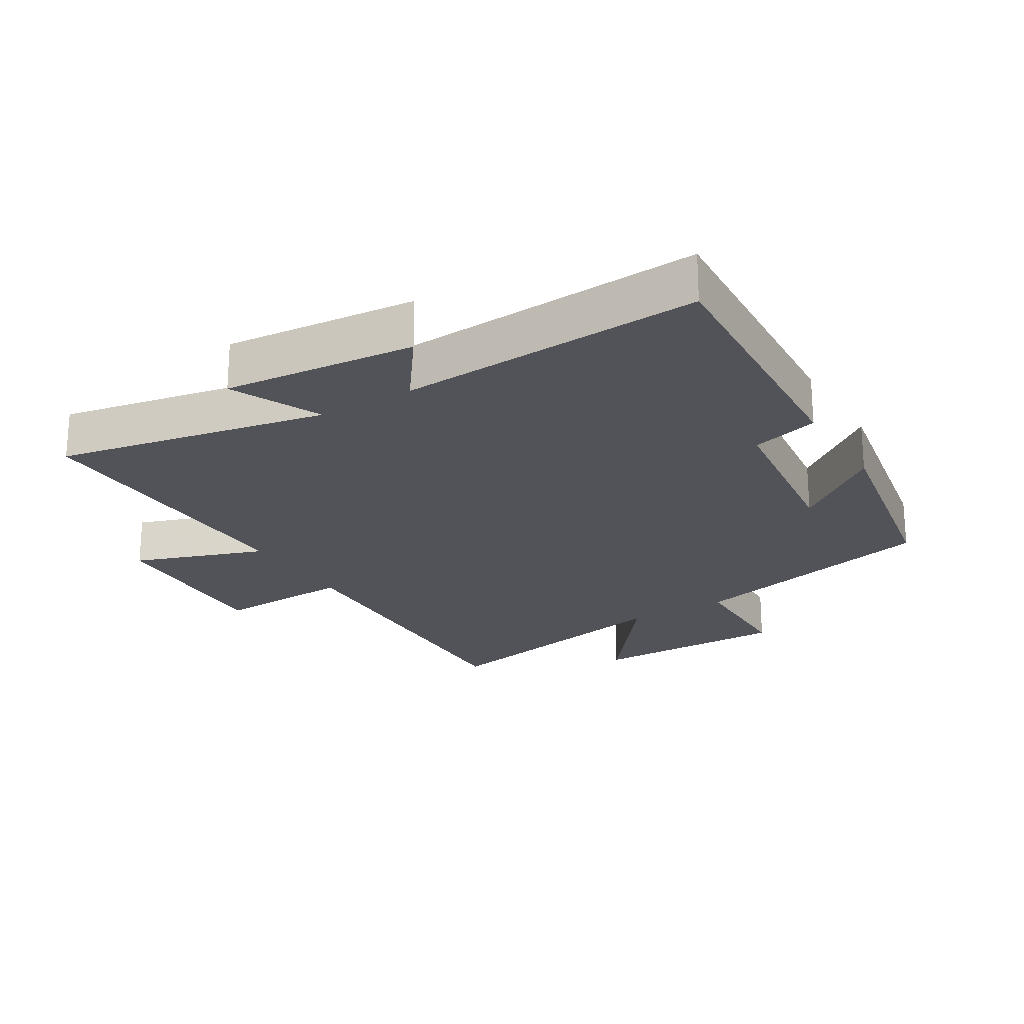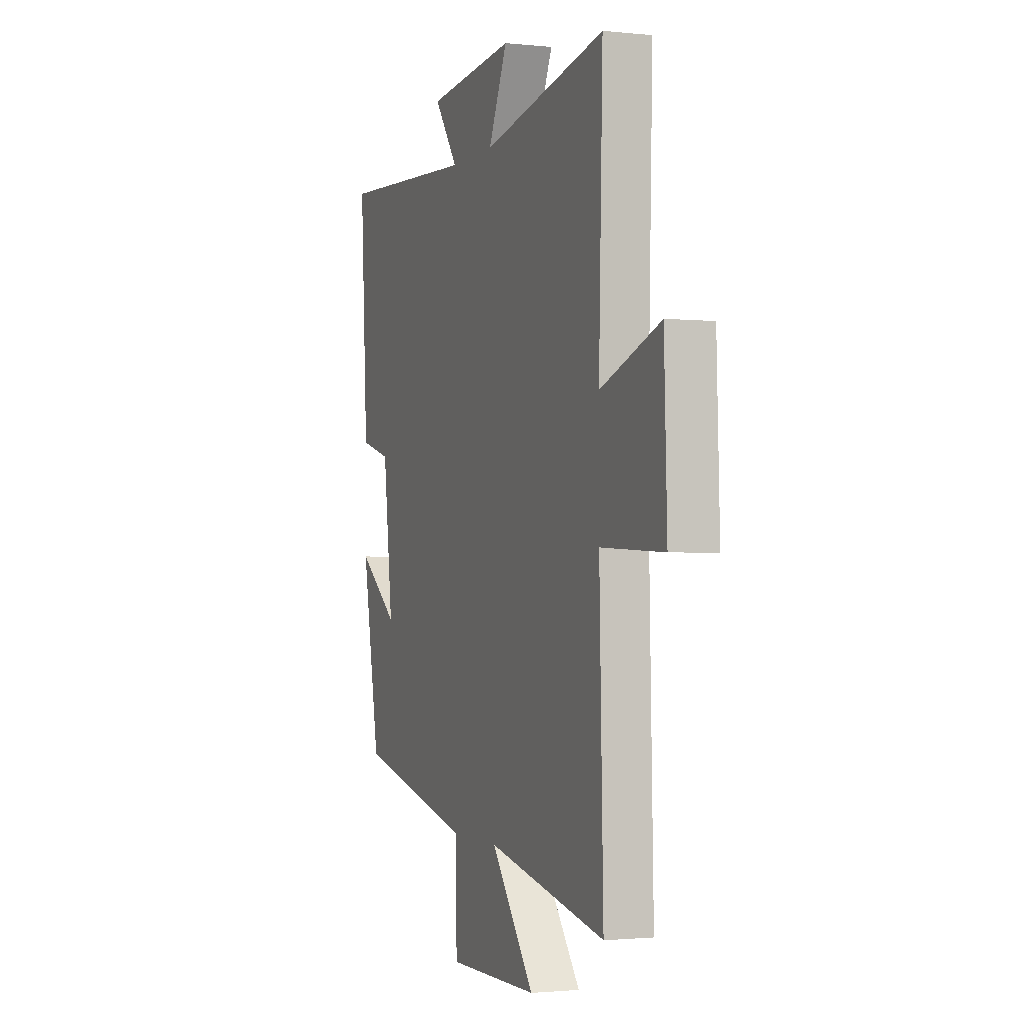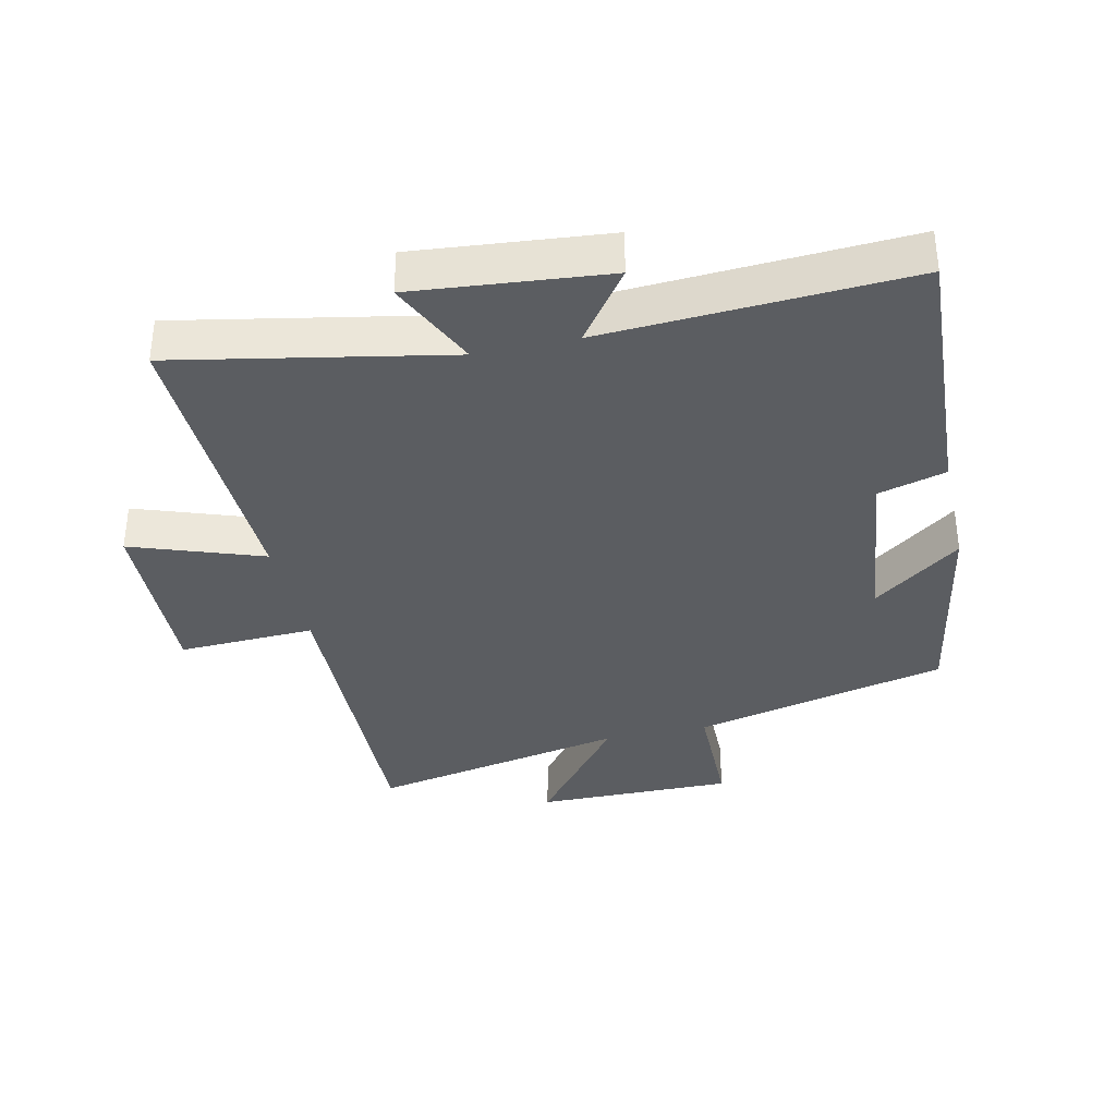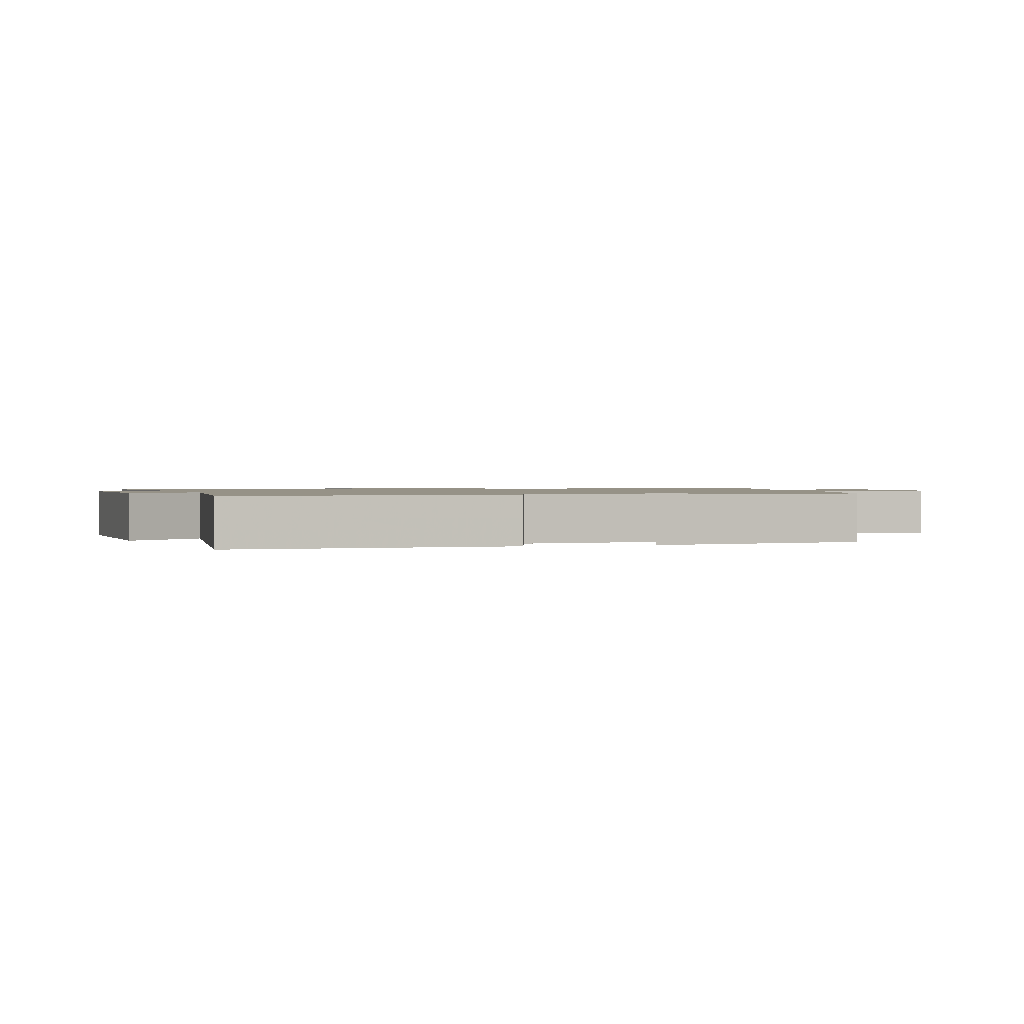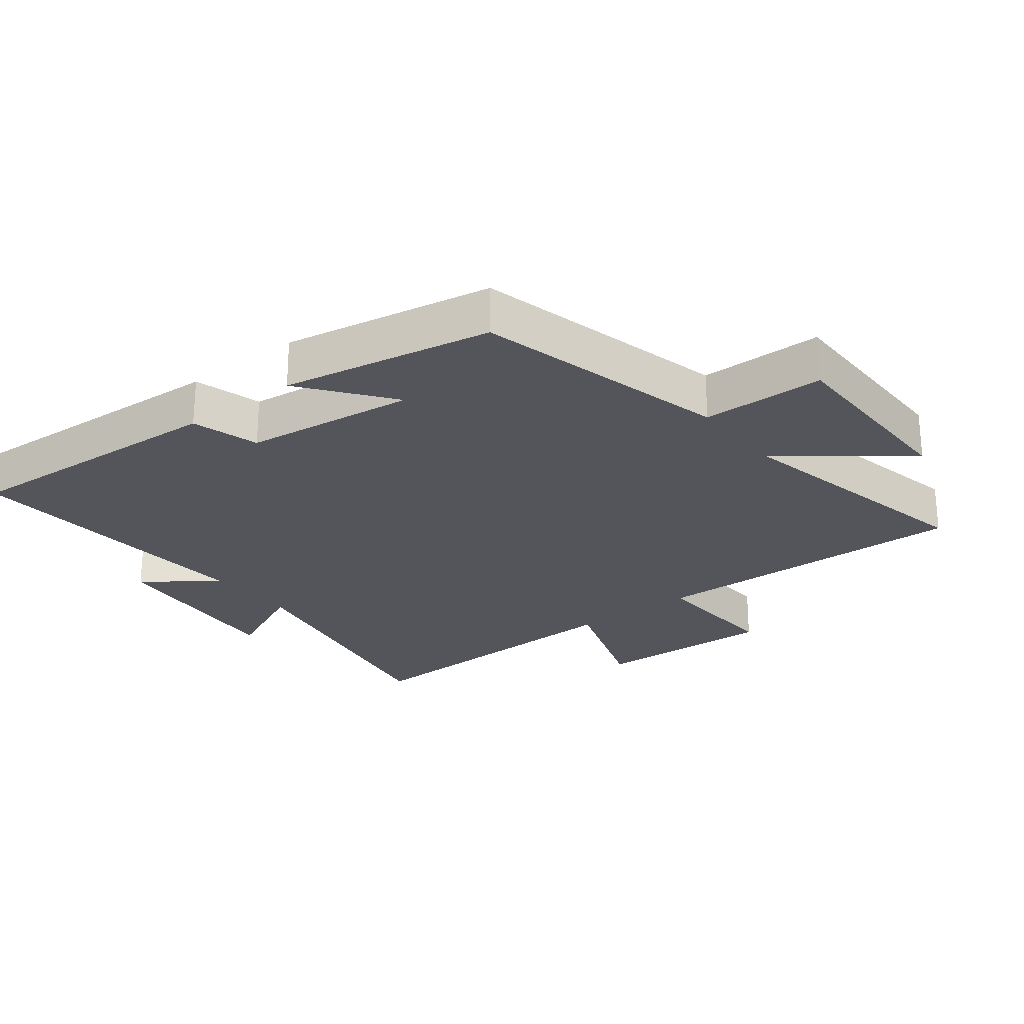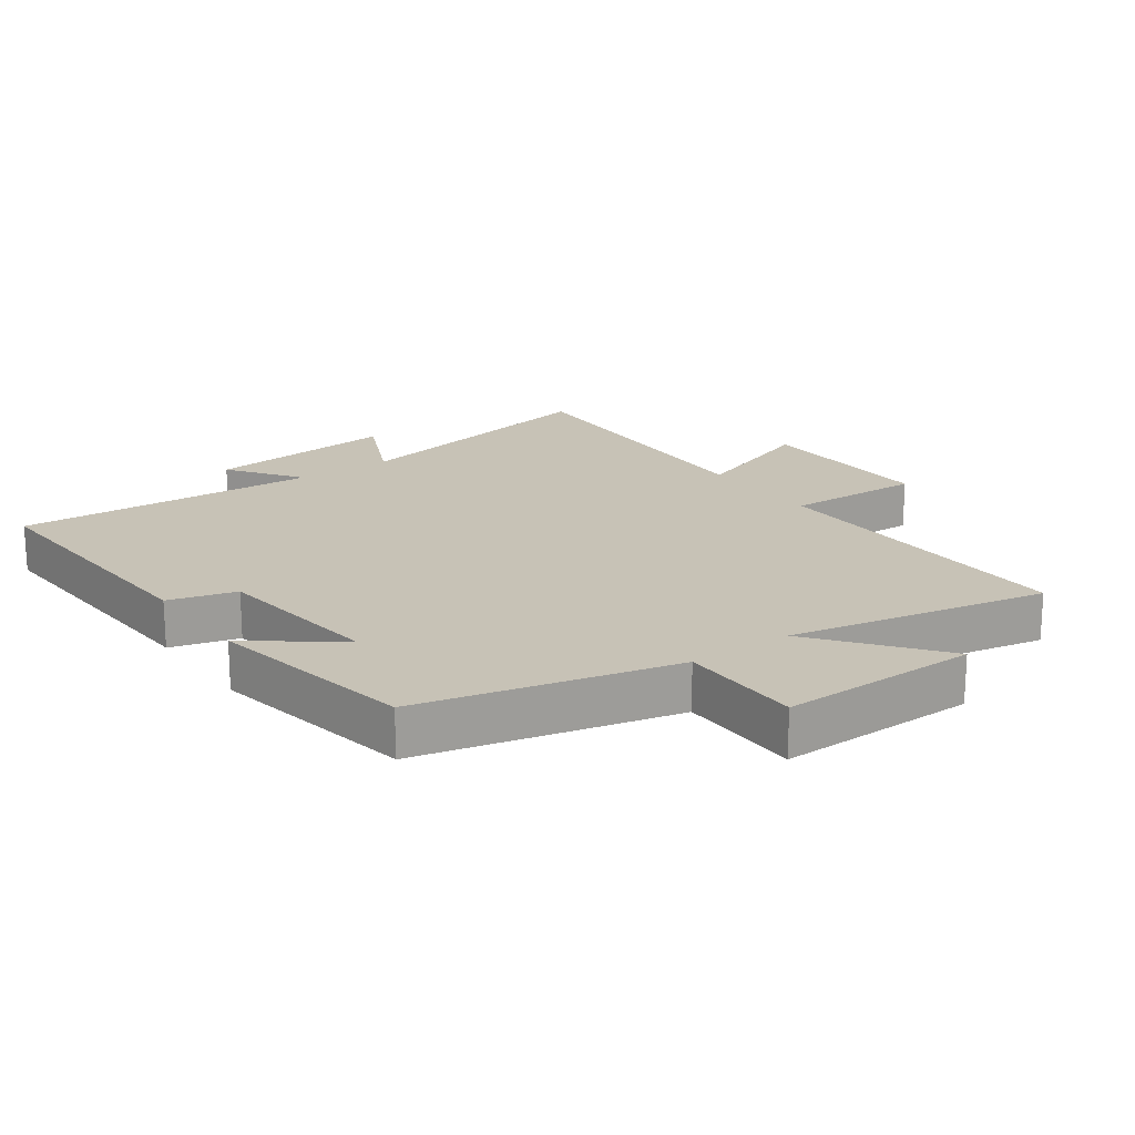
<metadata>
{"format":"obj","ext":"obj","renderer":"f3d","projection":"perspective","resolution":1024,"background":"white","views":[{"elev":-22.7,"azim":31.2,"up":"+Y"},{"elev":-1.7,"azim":-110.8,"up":"+Z"},{"elev":-35.5,"azim":12.6,"up":"+Y"},{"elev":1.1,"azim":76.1,"up":"+Y"},{"elev":-24.9,"azim":128.1,"up":"+Y"},{"elev":19.3,"azim":144.4,"up":"+Y"}]}
</metadata>
<code>
v -0.513 0.07 -0.581
v -0.5 0.07 -0.082
v -0.711 0.07 -0.091
v -0.701 0.07 0.191
v -0.5 0.07 0.12
v -0.513 0.07 0.581
v -0.096 0.07 0.5
v -0.16 0.07 0.639
v 0.136 0.07 0.611
v 0.056 0.07 0.5
v 0.524 0.07 0.527
v 0.5 0.07 0.107
v 0.396 0.07 0.078
v 0.364 0.07 -0.186
v 0.5 0.07 -0.083
v 0.441 0.07 -0.406
v 0.048 0.07 -0.5
v 0.046 0.07 -0.689
v -0.26 0.07 -0.687
v -0.114 0.07 -0.5
v -0.513 0 -0.581
v -0.5 0 -0.082
v -0.711 0 -0.091
v -0.701 0 0.191
v -0.5 0 0.12
v -0.513 0 0.581
v -0.096 0 0.5
v -0.16 0 0.639
v 0.136 0 0.611
v 0.056 0 0.5
v 0.524 0 0.527
v 0.5 0 0.107
v 0.396 0 0.078
v 0.364 0 -0.186
v 0.5 0 -0.083
v 0.441 0 -0.406
v 0.048 0 -0.5
v 0.046 0 -0.689
v -0.26 0 -0.687
v -0.114 0 -0.5
f 17 18 19 20
f 16 17 20
f 14 15 16
f 14 16 20
f 20 1 2
f 14 20 2
f 13 14 2
f 13 2 3
f 12 13 3
f 11 12 3
f 10 11 3
f 7 8 9 10
f 5 6 7
f 5 7 10 3
f 3 4 5
f 40 39 38 37
f 40 37 36
f 36 35 34
f 40 36 34
f 22 21 40
f 22 40 34
f 22 34 33
f 23 22 33
f 23 33 32
f 23 32 31
f 23 31 30
f 30 29 28 27
f 27 26 25
f 23 30 27 25
f 25 24 23
f 1 21 22 2
f 2 22 23 3
f 3 23 24 4
f 4 24 25 5
f 5 25 26 6
f 6 26 27 7
f 7 27 28 8
f 8 28 29 9
f 9 29 30 10
f 10 30 31 11
f 11 31 32 12
f 12 32 33 13
f 13 33 34 14
f 14 34 35 15
f 15 35 36 16
f 16 36 37 17
f 17 37 38 18
f 18 38 39 19
f 19 39 40 20
f 20 40 21 1

</code>
